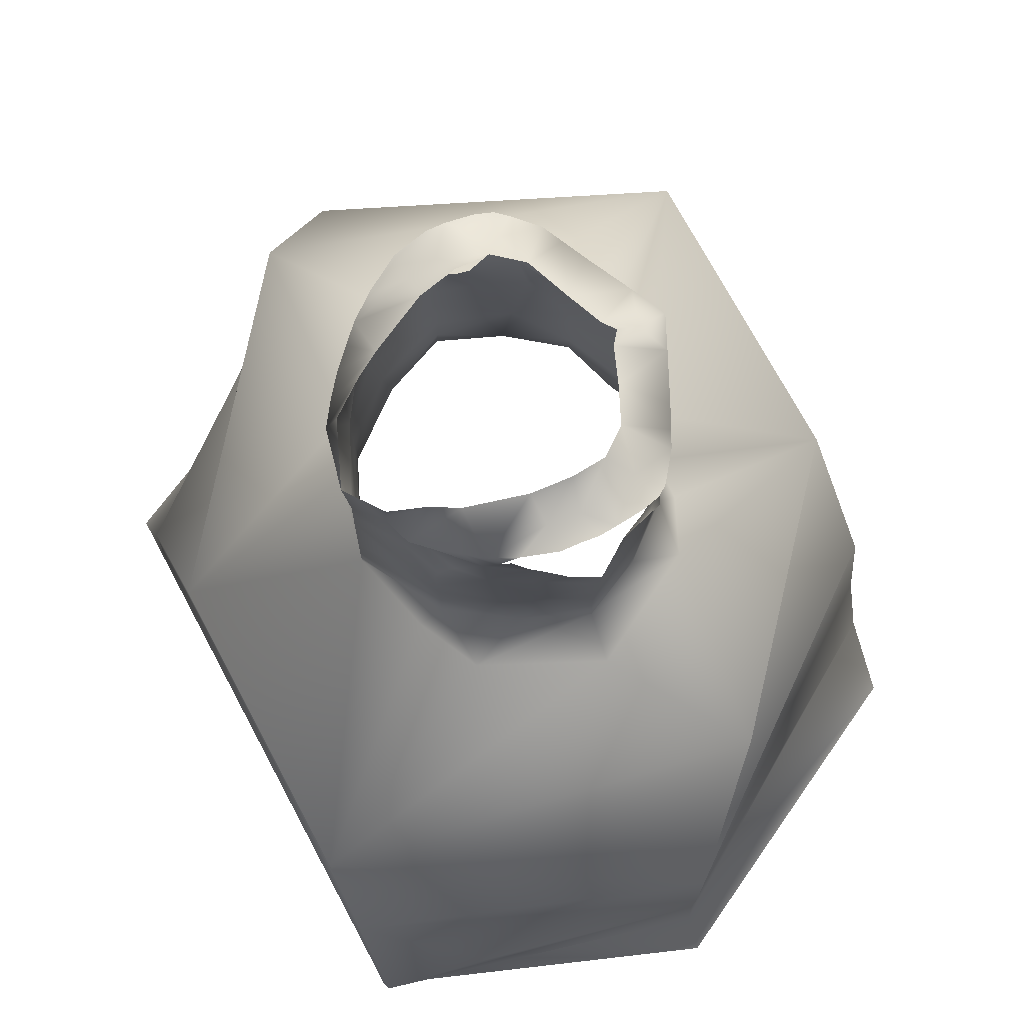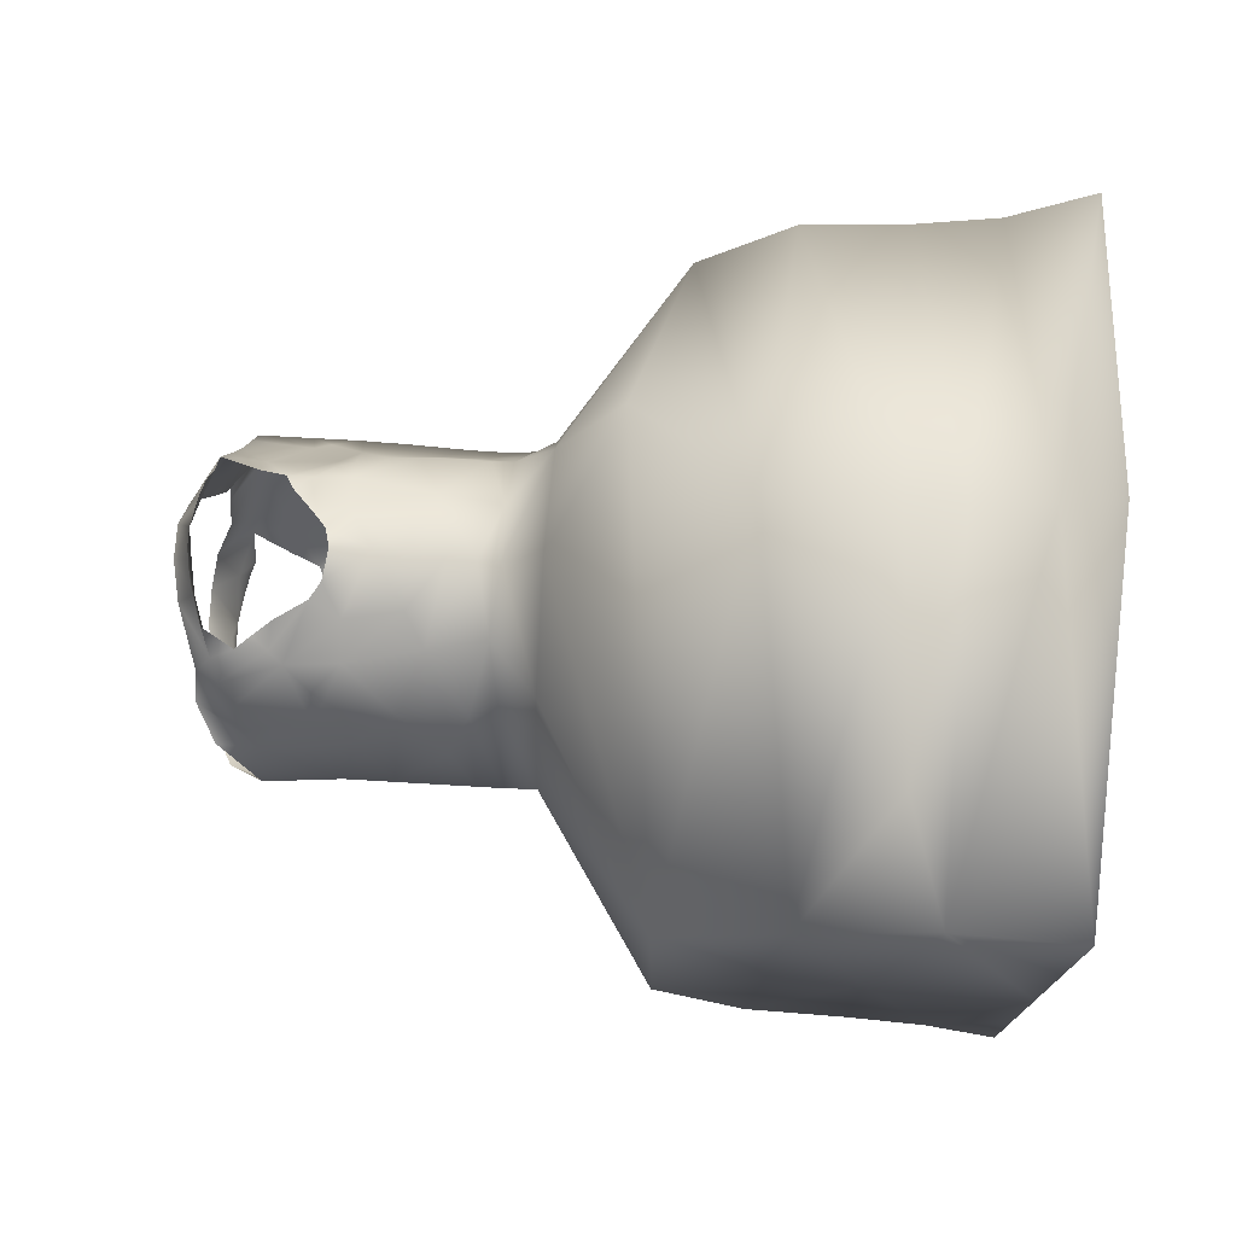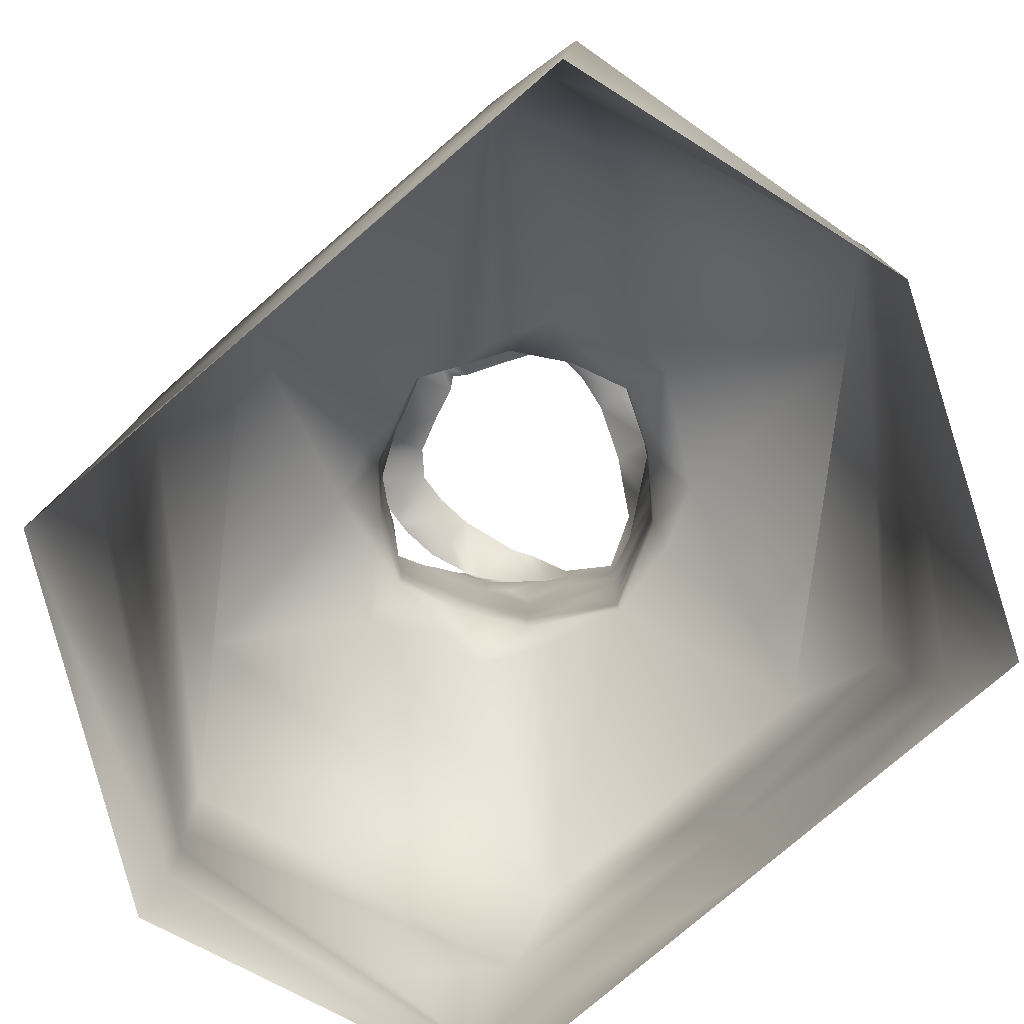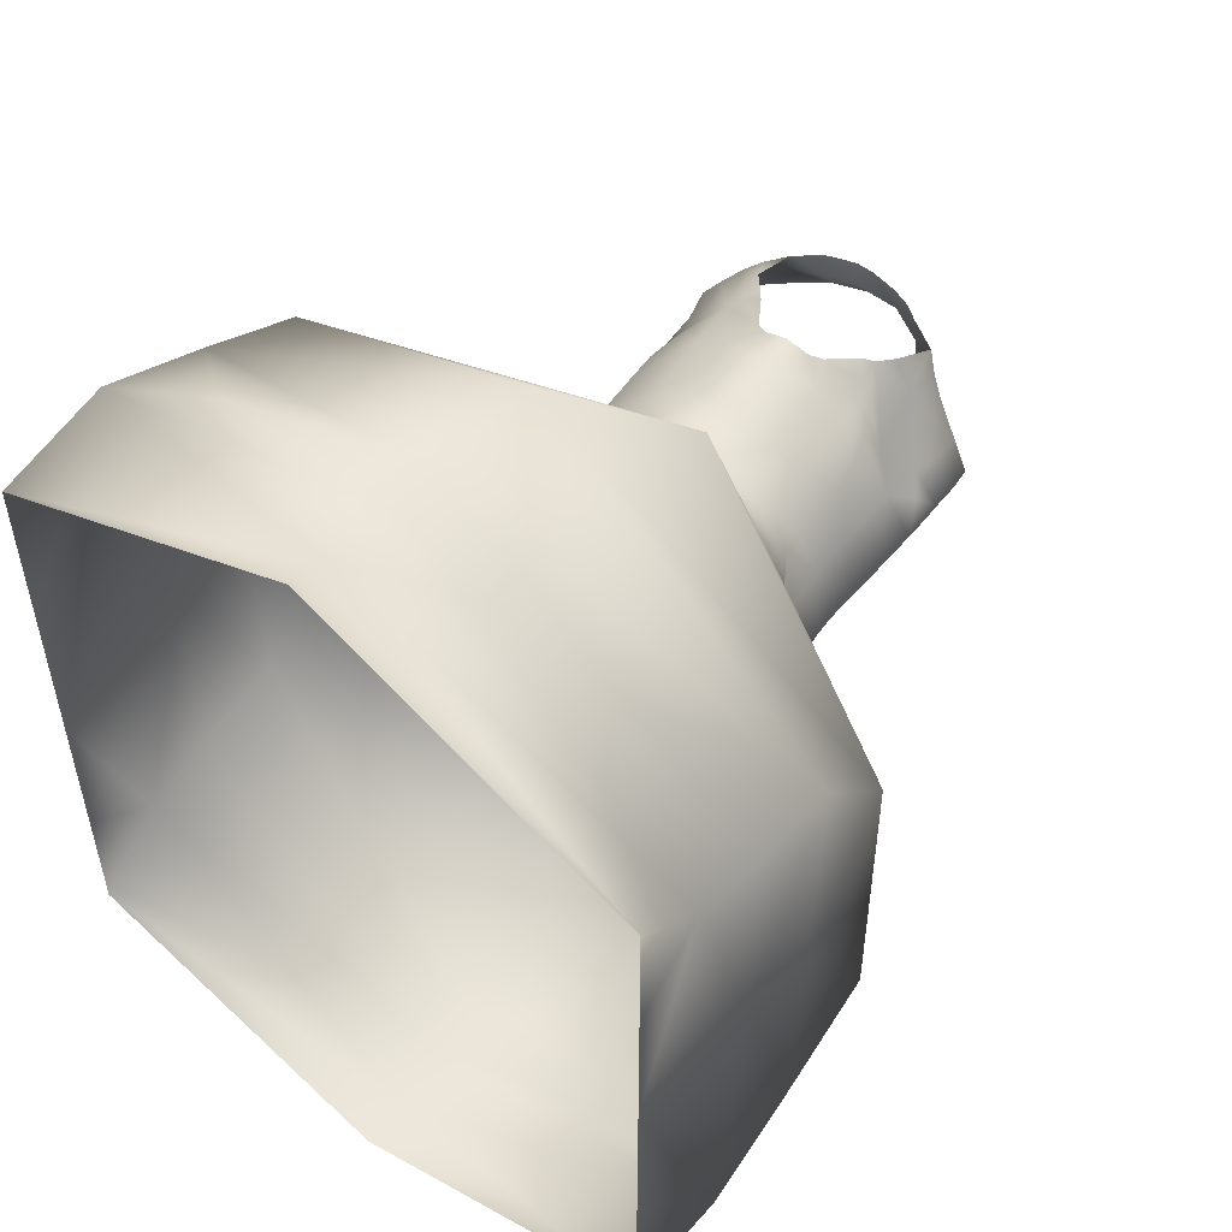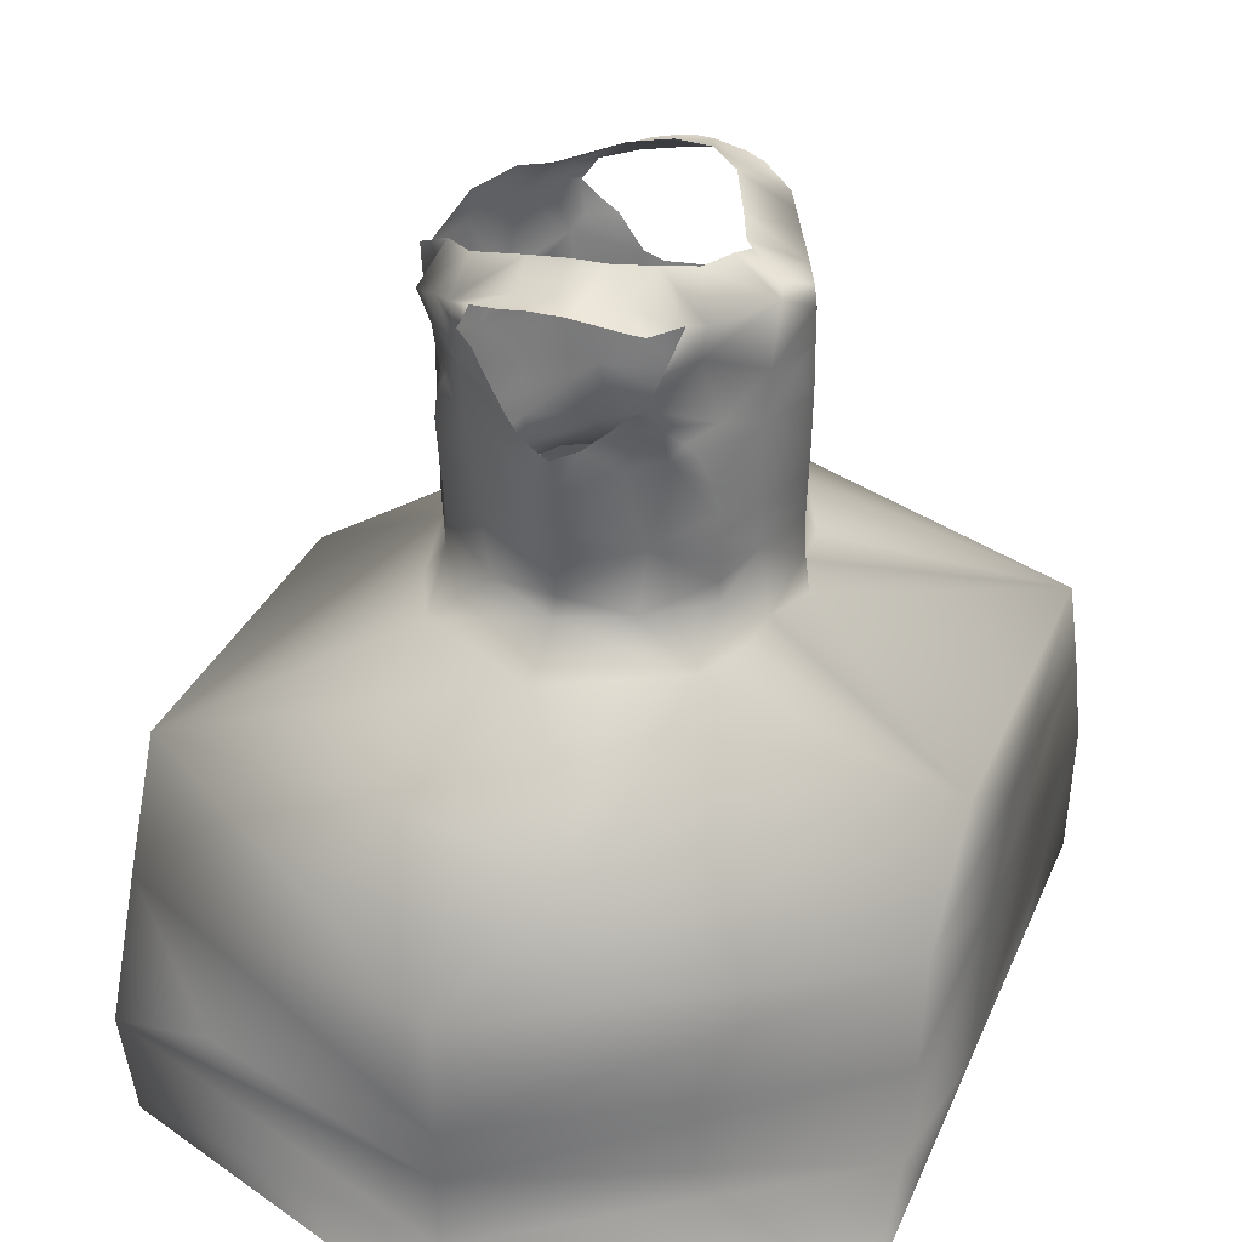
<metadata>
{"format":"obj","ext":"obj","renderer":"f3d","projection":"perspective","resolution":1024,"background":"white","views":[{"elev":72.3,"azim":151.8,"up":"+Z"},{"elev":74.9,"azim":93.4,"up":"+Y"},{"elev":-78.1,"azim":-49.3,"up":"+Z"},{"elev":52.1,"azim":-142.4,"up":"+Y"},{"elev":34.4,"azim":-158.9,"up":"+Z"}]}
</metadata>
<code>
v -0.1181 0.07533 0.347
v -0.1061 0.09794 0.3515
v -0.08164 0.04493 0.3705
v -0.1416 -0.03651 0.3449
v -0.1581 -0.005051 0.3252
v -0.1409 0.02972 0.346
v -0.1195 -0.08206 0.3468
v -0.08277 -0.04907 0.37
v -0.1077 -0.1049 0.3512
v -0.06319 -0.08805 0.3863
v -0.09697 -0.1227 0.3587
v -0.3251 -0.04256 -0.2377
v -0.3251 -0.3531 -0.2736
v -0.3251 -0.007513 -0.3926
v -0.0958 0.1159 0.3589
v -0.06207 0.08391 0.3868
v -0.1364 -0.04394 0.2868
v -0.1581 -0.005207 0.2936
v -0.1585 -0.005675 0.2735
v -0.1463 -0.02688 0.2735
v -0.1584 -0.005565 0.2483
v -0.1311 -0.05313 0.1699
v -0.1576 -0.005945 0.2055
v -0.1326 -0.05049 0.242
v 0.3251 0.2782 -0.1554
v 0.3251 0.01469 -0.2364
v 0.3251 0.05983 -0.1503
v -0.1581 -0.005774 0.2335
v 0.3251 0.3293 -0.2723
v -0.1557 -0.006551 0.1532
v -0.1326 -0.05061 0.1271
v -0.3251 -0.2534 -0.04664
v -0.1603 -0.00804 0.06317
v -0.139 -0.09311 0.06384
v -0.1564 -0.006295 0.1748
v -0.1566 -0.002421 0.3454
v -0.3251 -0.306 -0.1567
v 0.002416 -0.4357 -0.1108
v -0.1293 -0.001622 0.3473
v -0.05397 0.1244 0.3704
v -0.06334 0.1502 0.3635
v -0.04496 0.1551 0.3681
v -0.096 0.01028 0.3676
v -0.07478 0.1423 0.3585
v -0.01706 0.1583 0.3725
v -0.03484 0.1047 0.3926
v 0.004368 0.1328 0.3725
v -0.1061 -0.001938 0.3674
v -0.05509 -0.1286 0.3699
v -0.04608 -0.1593 0.3676
v -0.06447 -0.1544 0.3629
v -0.07591 -0.1465 0.3579
v -0.03597 -0.1089 0.392
v -0.01819 -0.1625 0.3719
v -0.09713 -0.01441 0.3671
v -0.1563 -0.006847 0.09915
v -0.1552 -0.006644 0.1202
v 0.3251 -0.1957 -0.1397
v 0.3251 -0.09402 -0.04956
v -0.1552 -0.006516 0.1348
v -0.08287 -0.1367 0.3217
v -0.1013 -0.1047 0.3208
v -0.07802 -0.1362 0.2766
v -0.09461 -0.1208 0.2559
v -0.1111 -0.0877 0.258
v -0.07527 -0.1498 0.2961
v -0.06349 -0.1504 0.2913
v 0.1076 -0.1134 0.3354
v 0.09185 -0.1226 0.2873
v 0.08211 -0.1309 0.3
v 0.086 -0.1343 0.3305
v 0.07208 -0.1395 0.3142
v 0.03749 -0.1498 0.2664
v 0.05775 -0.1458 0.2993
v 0.1116 -0.1059 0.2624
v 0.08595 -0.1218 0.2372
v 0.1303 -0.07049 0.2652
v 0.1243 -0.0987 0.3264
v 0.06821 -0.1413 0.3562
v 0.1177 -0.1005 0.2509
v -0.111 -0.1036 0.2121
v -0.004379 -0.1719 0.2508
v 0.02266 -0.1584 0.2555
v -0.005373 -0.1676 0.2144
v -0.3251 0.183 -0.2392
v -0.3251 0.2084 -0.3176
v -0.1107 0.0768 0.258
v -0.1025 0.1027 0.2403
v -0.09441 0.1114 0.2546
v -0.1146 -0.09624 0.1216
v -0.1152 -0.09614 0.101
v 0.04175 -0.1473 0.1832
v -0.004852 -0.1657 0.1897
v -0.1152 -0.09703 0.1613
v -0.1142 -0.09955 0.1847
v -0.1332 0.03777 0.1275
v -0.1153 -0.09619 0.1429
v -0.1403 -0.05131 0.06277
v 0.2207 0.3559 -0.2382
v -0.1159 0.08627 0.1422
v -0.1152 0.08623 0.1208
v -0.07071 0.1241 0.1629
v 0.07114 -0.1304 0.1641
v -0.003896 -0.1622 0.1496
v 0.1252 -0.09124 0.1859
v 0.1235 -0.09501 0.2353
v 0.05122 -0.1419 0.2377
v 0.1235 -0.09089 0.1577
v 0.1226 -0.09088 0.143
v -0.004858 -0.164 0.1694
v 0.1261 -0.09211 0.2155
v -0.003323 -0.161 0.1237
v -0.003173 -0.1632 0.1022
v 0.06063 -0.1364 0.1086
v -0.05138 -0.143 0.2405
v -0.03641 -0.1517 0.2662
v -0.02559 -0.1579 0.258
v 0.1219 -0.09037 0.1244
v 0.1125 -0.1466 0.06387
v 0.1428 -0.04891 0.2274
v -0.001628 0.4076 -0.2226
v -0.001684 0.4078 -0.1108
v -0.3251 0.1678 -0.141
v 0.1219 -0.09187 0.0969
v 0.3251 0.2256 -0.04536
v 0.03465 0.1276 0.3675
v -0.001505 0.1067 0.3926
v 0.000592 0.1592 0.3725
v 0.01652 0.1565 0.3707
v 0.03542 0.154 0.3665
v 0.0668 0.1402 0.3576
v 0.09058 0.1254 0.3488
v 0.03644 0.1013 0.3857
v 0.09198 0.07974 0.3676
v -0.3251 -0.0877 -0.1516
v 0.1087 0.1088 0.343
v 0.00324 -0.1369 0.3719
v -0.000536 -0.1633 0.3719
v -0.3251 -0.1737 -0.3926
v -0.3251 0.06615 -0.05084
v 0.03429 -0.1582 0.366
v 0.03352 -0.1318 0.367
v 0.01539 -0.1606 0.3701
v 0.09086 -0.08388 0.3671
v 0.0924 -0.1256 0.3469
v 0.03531 -0.1054 0.3852
v -0.002634 -0.1109 0.392
v 0.142 0.07197 0.3231
v 0.1162 0.06536 0.3676
v 0.126 0.0914 0.3311
v 0.1489 0.04652 0.3494
v 0.1495 0.04151 0.3123
v 0.171 -0.001866 0.3115
v 0.1412 -0.0798 0.3193
v 0.1151 -0.0695 0.3671
v 0.1568 -0.05906 0.3147
v 0.1478 -0.05066 0.3488
v -1.1e-05 -0.2074 0.06385
v -0.1146 -0.1513 0.06335
v -0.1394 0.08004 0.06329
v -0.1147 0.1336 0.06238
v -0.1161 0.08616 0.1001
v -9e-06 0.1948 0.06336
v -0.003532 0.155 0.1012
v -0.003891 0.1527 0.1227
v -0.06306 0.1285 0.1023
v -0.1157 0.08713 0.1607
v -0.004244 0.154 0.1486
v -0.005095 0.1557 0.1685
v -0.005713 0.1593 0.2134
v -0.05138 0.1352 0.2385
v -0.00541 0.1574 0.1888
v -0.06306 -0.1363 0.1043
v -0.004784 0.163 0.25
v -0.02559 0.1501 0.2561
v 0.1426 -0.09099 0.0643
v 0.1216 0.0812 0.1575
v 0.1207 0.08108 0.1428
v 0.1427 0.03211 0.1441
v -0.03641 0.1439 0.2643
v -0.07777 0.1269 0.2752
v -0.08366 0.1166 0.2405
v -0.1107 0.09376 0.2106
v -0.1141 0.08945 0.1833
v 0.07114 0.1218 0.1641
v 0.1235 0.0822 0.1862
v -0.1024 -0.1123 0.2413
v -0.06326 0.1414 0.2894
v -0.07071 -0.1319 0.1649
v -0.08366 -0.1244 0.2424
v 0.1637 -0.005591 0.2393
v 0.1637 -0.005591 0.2157
v -0.1004 0.09472 0.3206
v 0.09004 0.1132 0.2873
v 0.1265 0.06021 0.2652
v 0.08253 0.1293 0.3286
v 0.08025 0.1215 0.3
v 0.07009 0.13 0.3148
v 0.1098 0.09652 0.2625
v 0.03748 0.1412 0.2664
v 0.05658 0.1372 0.2967
v 0.1637 -0.005591 0.1921
v -0.3251 0.2726 -0.3926
v -0.001603 0.4076 -0.3428
v -0.09519 0.3204 -0.001935
v 0.1625 -0.007751 0.06327
v 0.1422 0.07686 0.06426
v -0.2214 -0.3728 -0.2395
v 0.3251 -0.02033 -0.3913
v 0.3251 0.1458 -0.3913
v 0.1219 0.08564 0.2355
v 0.1252 0.08297 0.216
v 0.1389 0.03863 0.2274
v 0.08595 0.1132 0.2372
v 0.05122 0.1333 0.2377
v 0.002737 -0.436 -0.222
v 0.04176 0.1387 0.1832
v 0.1158 0.091 0.2509
v 0.3251 -0.2109 -0.2379
v 0.3251 -0.2362 -0.3163
v 0.08834 -0.3729 -0.004989
v -0.1357 0.03348 0.2873
v 0.1133 0.1394 0.06386
v -0.07451 0.1395 0.2952
v -0.0819 0.1267 0.3202
v 0.02266 0.1498 0.2555
v -0.1314 0.04092 0.1703
v -0.1323 0.03936 0.2424
v -0.000783 0.4056 -0.2723
v -0.1457 0.01623 0.2743
v 0.3251 -0.3005 -0.3913
v 0.002738 -0.436 -0.3423
v 0.1461 -0.04314 0.1472
v 0.1637 -0.005591 0.151
v 0.1637 -0.005591 0.1373
v 0.1637 -0.005591 0.1193
v 0.1201 0.08068 0.1243
v 0.1637 -0.005591 0.09568
v 0.12 0.08185 0.09677
v 0.06063 0.1278 0.1086
v -0.1412 0.0371 0.06286
v 0.002449 -0.4357 -0.273
v 0.3251 -0.1719 -0.3913
v -0.3251 0.1441 -0.3926
v 0.00274 -0.436 -0.3916
v 0.3251 0.3071 -0.3913
v -0.000117 0.436 -0.3919
v -0.3251 -0.3349 -0.3926
f 1 3 2
f 6 3 1
f 7 9 8
f 9 11 10
f 12 14 13
f 15 2 16
f 4 7 8
f 17 5 18
f 21 20 19
f 20 18 19
f 22 24 23
f 25 27 26
f 24 28 23
f 4 5 17
f 26 29 25
f 30 31 22
f 32 34 98
f 35 30 22
f 4 36 5
f 37 38 32
f 39 6 36
f 40 42 41
f 6 43 3
f 40 44 15
f 40 45 42
f 39 43 6
f 16 40 15
f 40 46 45
f 46 47 45
f 2 3 16
f 39 48 43
f 49 51 50
f 4 39 36
f 52 51 49
f 9 10 8
f 53 10 49
f 54 49 50
f 11 49 10
f 48 39 55
f 8 55 4
f 55 39 4
f 31 57 56
f 27 59 58
f 60 57 31
f 20 17 18
f 11 62 61
f 11 9 62
f 9 7 62
f 63 65 64
f 66 65 63
f 67 66 63
f 66 62 65
f 68 70 69
f 71 72 70
f 71 70 68
f 70 73 69
f 74 70 72
f 75 69 76
f 77 78 69
f 73 70 74
f 68 145 71
f 75 76 80
f 81 24 22
f 82 84 83
f 21 28 24
f 85 86 12
f 87 89 88
f 90 31 91
f 84 93 92
f 21 24 20
f 94 95 22
f 60 96 57
f 94 31 97
f 31 98 91
f 29 99 25
f 22 95 81
f 100 102 101
f 92 104 103
f 105 76 103
f 76 106 80
f 107 84 92
f 83 107 73
f 108 103 109
f 110 92 93
f 105 111 76
f 104 112 103
f 113 114 112
f 115 117 116
f 103 114 118
f 16 46 40
f 114 113 119
f 109 103 118
f 77 106 120
f 4 17 62
f 121 123 122
f 69 107 76
f 31 56 98
f 17 20 24
f 114 119 124
f 123 85 12
f 25 122 125
f 126 47 127
f 128 47 129
f 47 128 45
f 130 126 131
f 126 133 132
f 126 132 131
f 133 134 132
f 32 135 37
f 136 132 134
f 137 54 138
f 14 139 13
f 122 123 140
f 137 53 54
f 141 79 142
f 143 142 137
f 144 146 145
f 142 145 146
f 142 79 145
f 85 123 121
f 137 147 53
f 148 134 149
f 150 136 134
f 78 144 68
f 148 150 134
f 151 153 152
f 149 151 152
f 149 152 148
f 154 155 144
f 144 78 154
f 154 156 155
f 68 144 145
f 156 153 157
f 156 157 155
f 158 113 159
f 160 162 161
f 161 164 163
f 164 166 165
f 12 13 37
f 103 112 114
f 167 102 100
f 56 33 98
f 125 59 27
f 166 162 101
f 161 166 164
f 102 166 101
f 102 165 166
f 168 102 169
f 38 58 59
f 23 35 22
f 170 172 171
f 90 91 173
f 174 170 175
f 119 176 124
f 143 137 138
f 177 179 178
f 110 104 92
f 180 171 181
f 182 88 89
f 182 184 183
f 69 73 107
f 185 186 177
f 181 182 89
f 129 126 130
f 81 187 24
f 171 182 181
f 147 137 142
f 180 181 188
f 172 102 171
f 113 158 119
f 182 171 102
f 113 112 173
f 135 140 123
f 97 189 94
f 173 159 113
f 189 97 90
f 104 189 112
f 112 189 173
f 189 90 173
f 95 189 190
f 91 34 159
f 93 189 110
f 121 25 99
f 81 190 187
f 124 118 114
f 96 56 57
f 81 95 190
f 191 120 192
f 189 115 190
f 82 117 84
f 115 63 190
f 187 190 64
f 115 116 63
f 135 123 12
f 190 63 64
f 6 1 193
f 32 140 135
f 102 167 184
f 165 102 168
f 91 98 34
f 77 154 78
f 150 194 136
f 69 75 77
f 156 191 153
f 148 195 150
f 191 152 153
f 194 150 195
f 77 75 80
f 196 136 197
f 198 196 197
f 136 194 197
f 199 194 195
f 200 201 197
f 197 194 200
f 198 197 201
f 196 131 132
f 76 111 106
f 120 202 192
f 80 106 77
f 77 120 156
f 86 204 203
f 205 122 140
f 125 207 206
f 13 208 37
f 209 210 29
f 105 202 120
f 106 111 120
f 111 105 120
f 211 213 212
f 108 105 103
f 195 152 213
f 194 199 214
f 215 200 194
f 212 214 211
f 202 186 213
f 192 202 213
f 216 58 38
f 214 185 217
f 26 209 29
f 186 212 213
f 214 199 218
f 219 220 26
f 214 218 211
f 214 212 186
f 213 211 195
f 195 218 199
f 31 94 22
f 78 68 69
f 2 15 193
f 119 158 221
f 6 222 5
f 6 5 36
f 119 59 176
f 1 2 193
f 125 206 59
f 223 125 163
f 207 125 223
f 205 161 163
f 161 140 160
f 34 32 159
f 159 32 158
f 32 33 140
f 32 38 221
f 224 193 225
f 193 15 225
f 222 18 5
f 87 222 193
f 224 87 193
f 58 219 26
f 170 174 226
f 23 228 227
f 228 183 227
f 219 58 216
f 88 183 228
f 181 224 188
f 18 230 19
f 25 121 122
f 28 21 228
f 28 228 23
f 125 27 25
f 59 119 221
f 241 140 33
f 205 140 161
f 206 176 59
f 37 216 38
f 18 222 230
f 125 122 205
f 169 172 217
f 220 232 231
f 62 17 65
f 227 30 35
f 109 233 108
f 105 233 202
f 233 234 202
f 228 230 222
f 159 173 91
f 87 224 181
f 109 118 233
f 235 233 236
f 49 54 53
f 62 66 61
f 236 179 235
f 129 47 126
f 179 202 234
f 233 118 236
f 179 234 235
f 62 7 4
f 6 193 222
f 95 94 189
f 104 110 189
f 185 214 186
f 170 215 217
f 235 234 233
f 217 168 169
f 214 217 215
f 44 40 41
f 237 178 179
f 185 177 178
f 168 185 165
f 180 175 171
f 30 60 31
f 105 108 233
f 179 236 237
f 127 133 126
f 177 186 179
f 186 202 179
f 178 237 185
f 206 124 176
f 215 194 214
f 236 118 238
f 226 200 215
f 206 238 124
f 118 124 238
f 142 146 147
f 117 115 84
f 24 65 17
f 211 218 195
f 216 37 208
f 93 84 115
f 87 181 89
f 227 183 184
f 226 215 170
f 63 116 67
f 84 107 83
f 183 88 182
f 239 238 206
f 143 141 142
f 240 164 165
f 189 93 115
f 170 171 175
f 152 195 148
f 240 165 185
f 223 164 240
f 222 87 228
f 206 207 239
f 217 172 170
f 185 237 240
f 240 237 239
f 223 163 164
f 239 207 223
f 187 64 65
f 221 38 59
f 213 152 191
f 239 237 238
f 236 238 237
f 27 58 26
f 21 19 230
f 162 166 161
f 49 11 52
f 96 227 167
f 87 88 228
f 60 30 96
f 96 30 227
f 76 107 92
f 167 227 184
f 96 167 100
f 160 241 162
f 76 92 103
f 96 162 241
f 101 96 100
f 96 241 56
f 96 101 162
f 156 120 191
f 192 213 191
f 90 97 31
f 187 65 24
f 21 230 228
f 102 172 169
f 99 229 121
f 121 229 85
f 216 242 219
f 154 77 156
f 47 46 127
f 182 102 184
f 220 243 209
f 229 99 29
f 14 86 244
f 208 13 242
f 56 241 33
f 208 242 216
f 168 217 185
f 37 135 12
f 245 231 232
f 243 220 231
f 220 242 232
f 29 246 204
f 229 29 204
f 219 242 220
f 210 246 29
f 247 204 246
f 26 220 209
f 204 86 229
f 247 203 204
f 86 203 244
f 248 232 13
f 242 13 232
f 229 86 85
f 139 248 13
f 245 232 248
f 12 86 14
f 239 223 240
f 227 35 23
f 160 140 241
f 32 98 33
f 125 205 163
f 32 221 158
f 145 79 71
f 196 132 136

</code>
